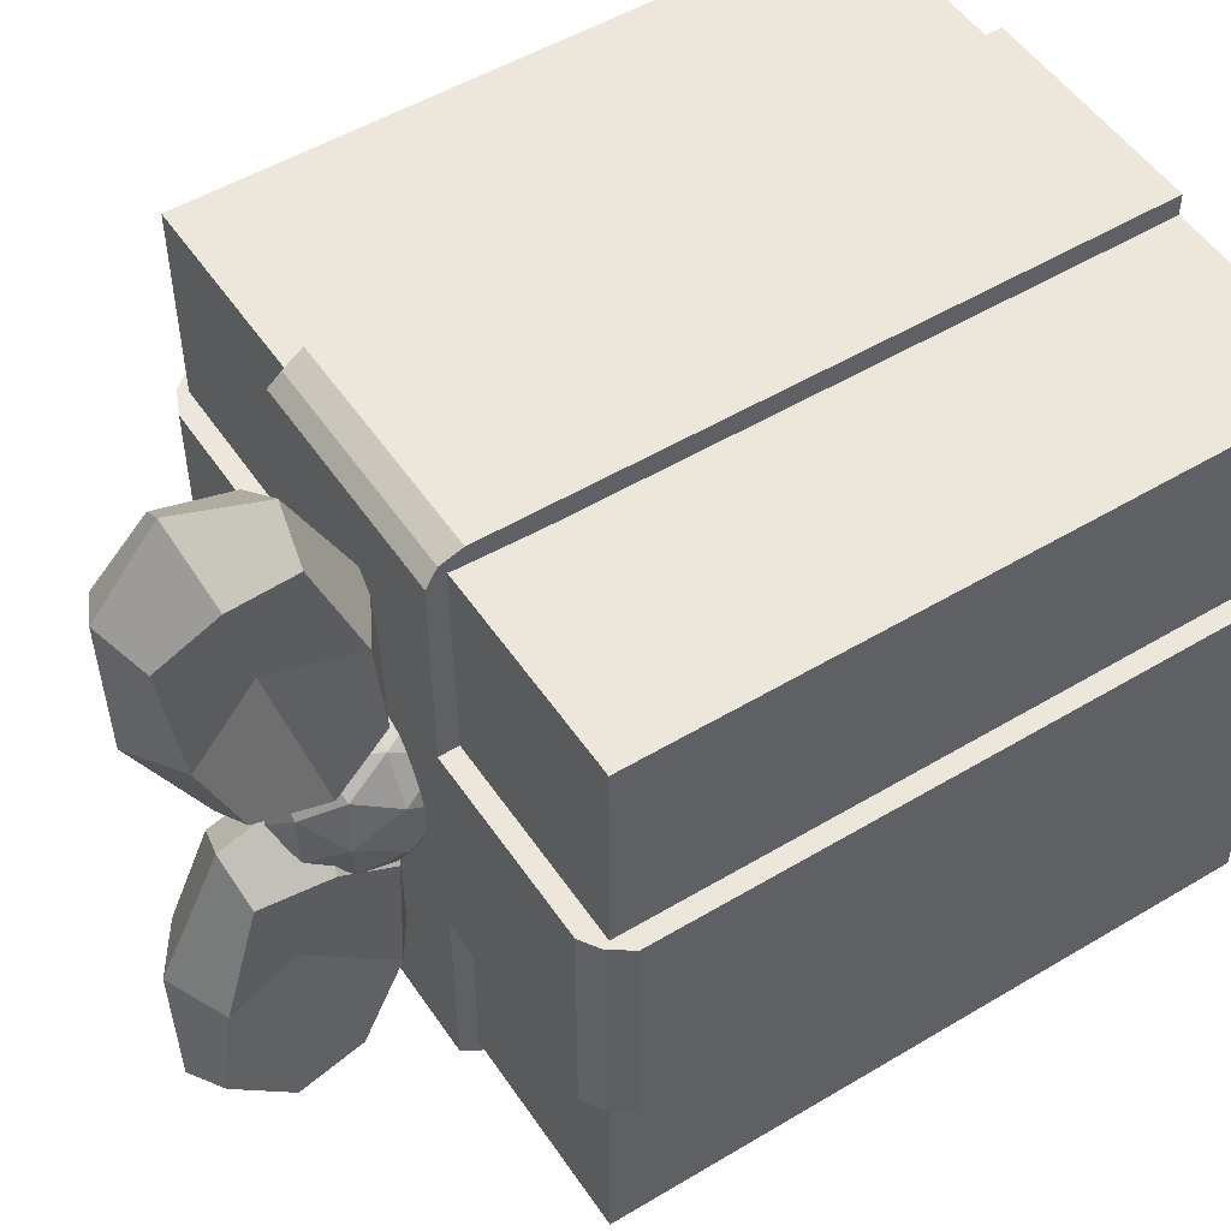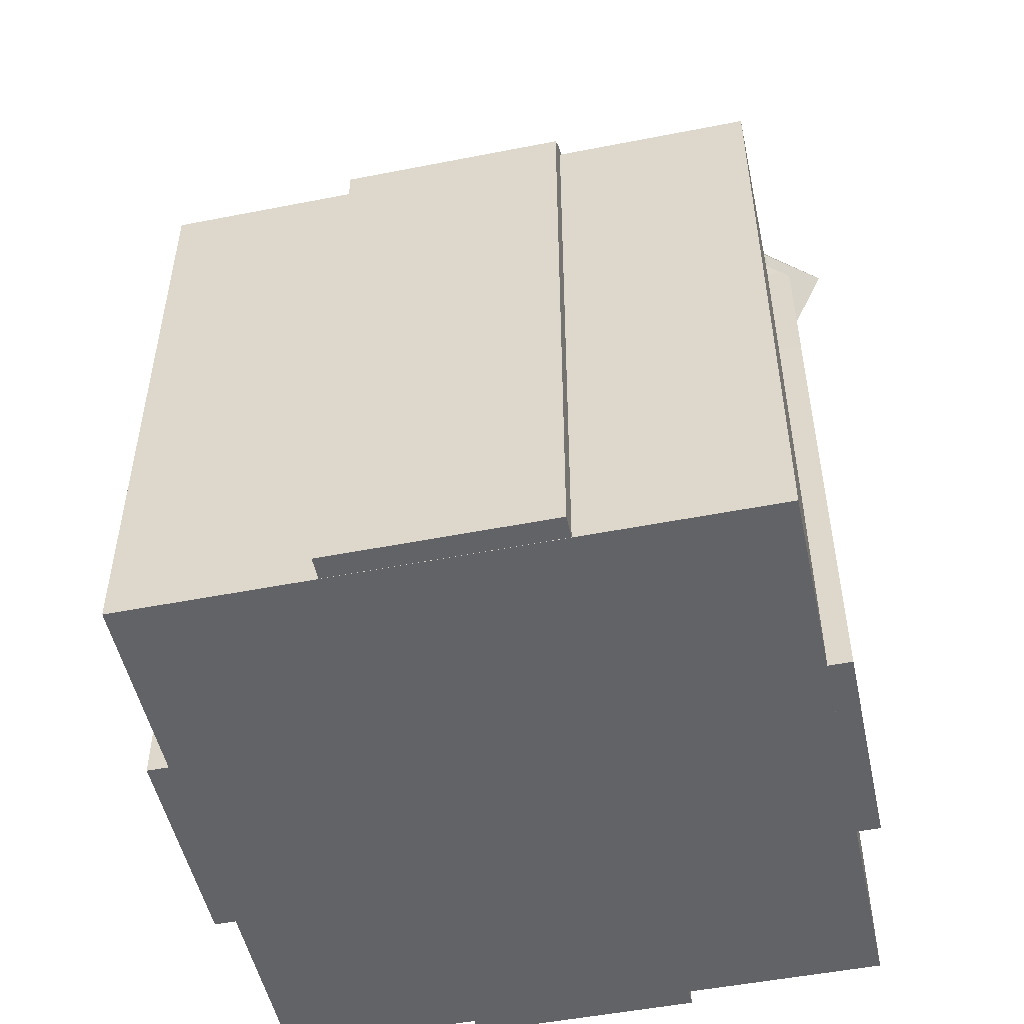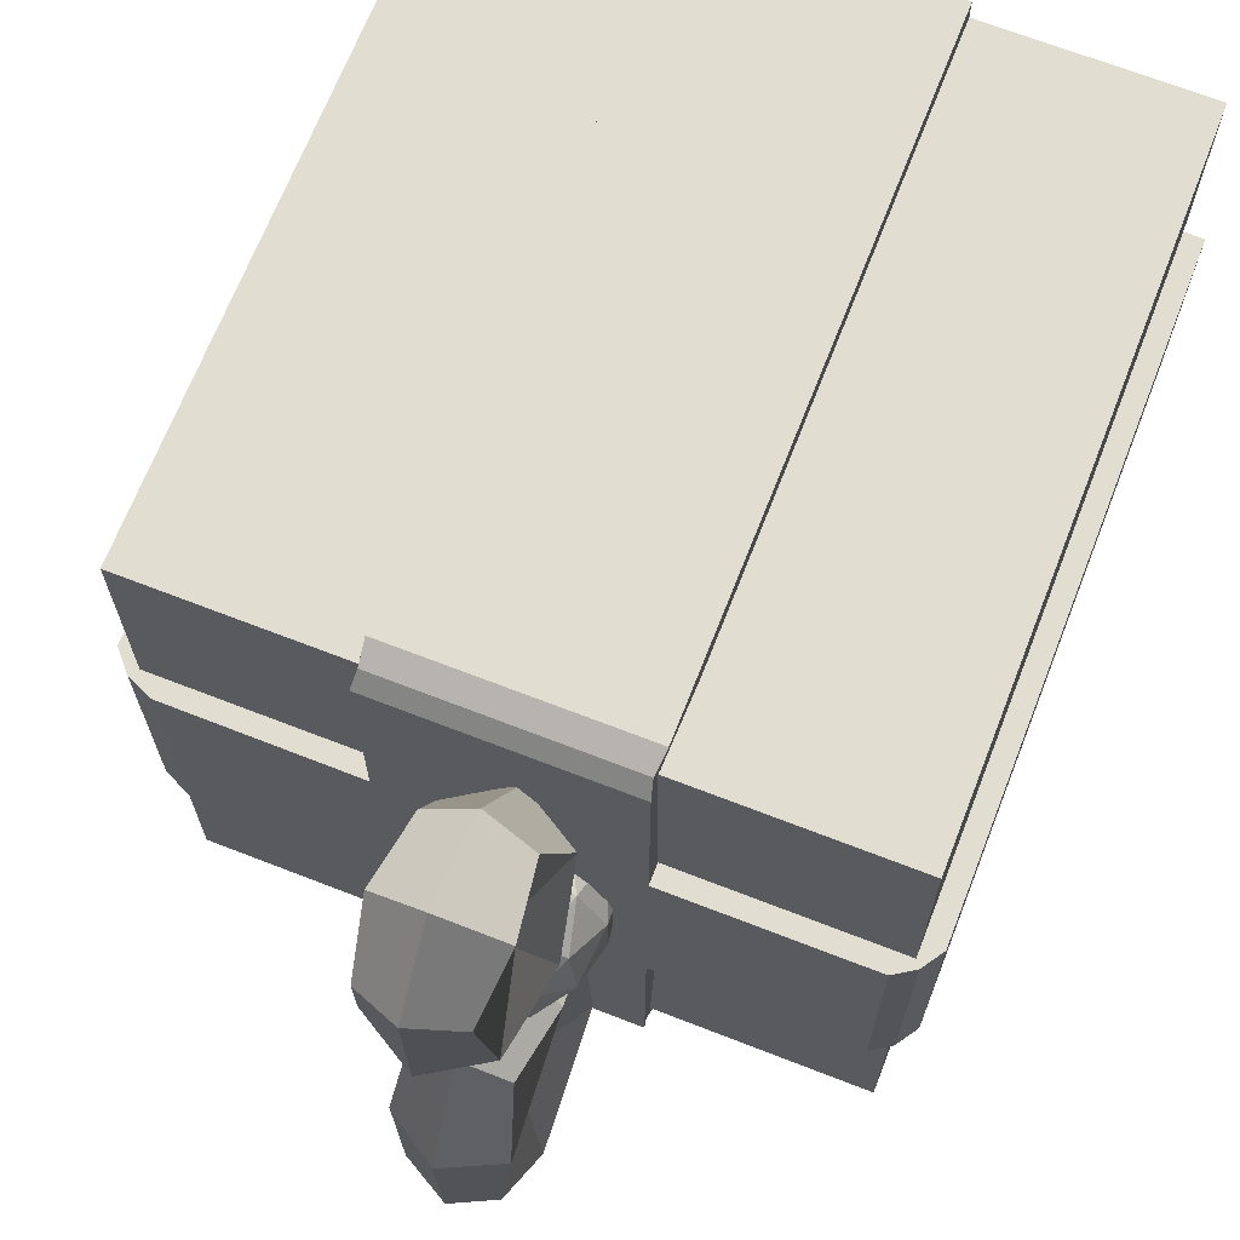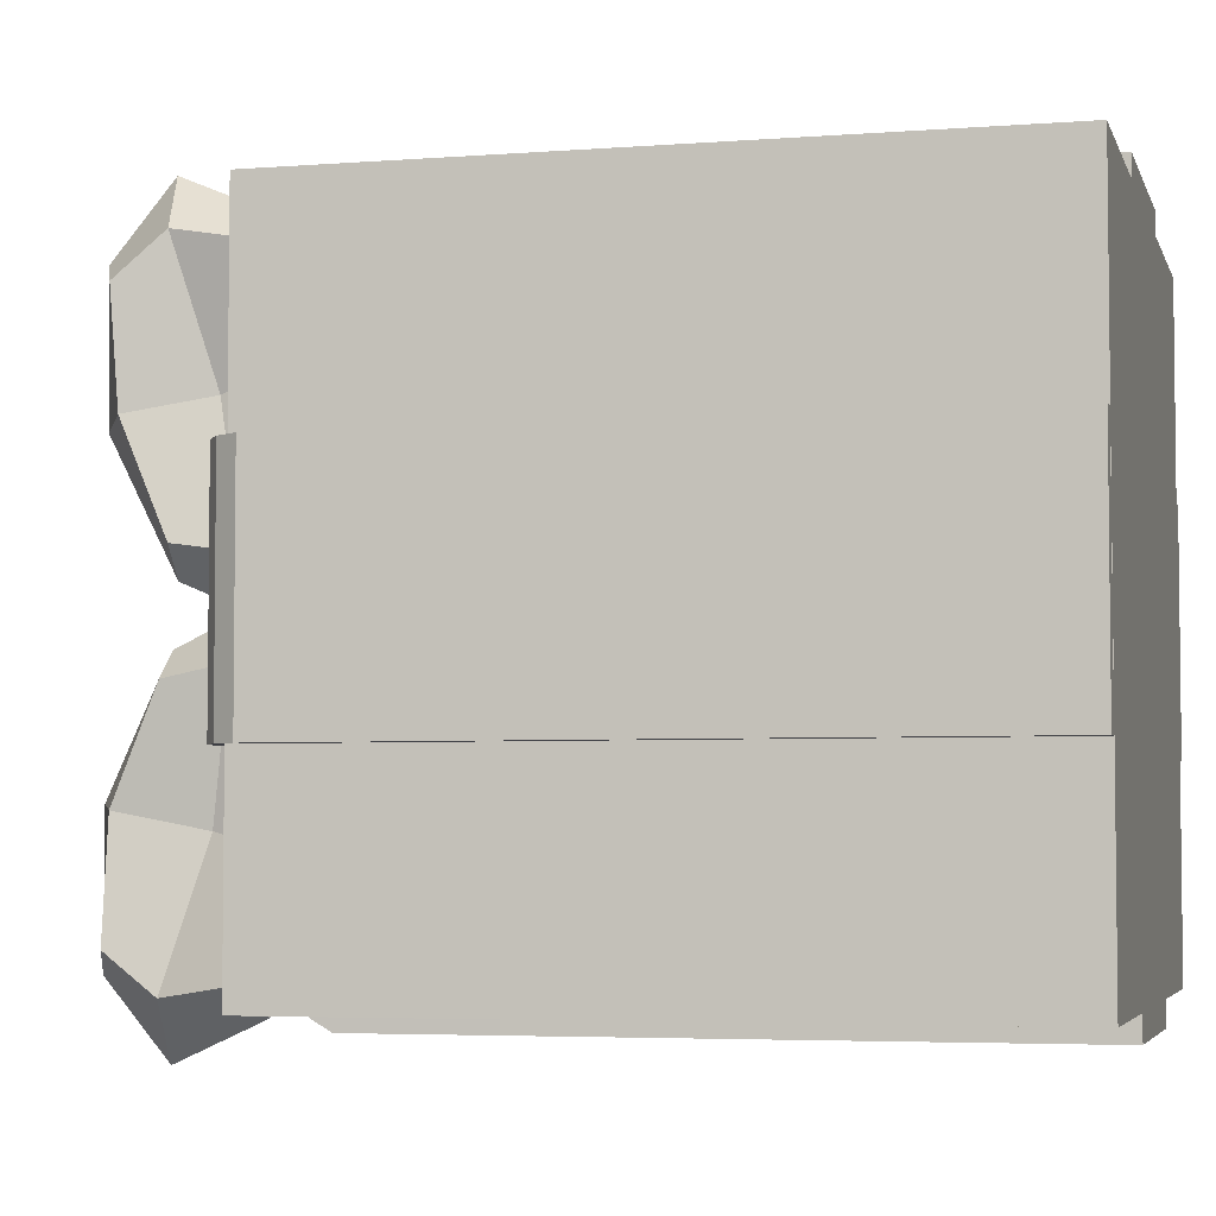
<metadata>
{"format":"obj","ext":"obj","renderer":"f3d","projection":"perspective","resolution":1024,"background":"white","views":[{"elev":51.6,"azim":-123.0,"up":"+Z"},{"elev":-50.8,"azim":102.1,"up":"+Y"},{"elev":68.4,"azim":-158.7,"up":"+Z"},{"elev":-4.4,"azim":-75.7,"up":"+Z"}]}
</metadata>
<code>
o Cube.001
v -0.8543 -0.7512 0.8451
v -0.8543 1.021 0.8451
v -0.8543 -0.7512 -0.8667
v -0.8543 1.021 -0.8667
v 0.8576 -0.7512 0.8451
v 0.8576 1.021 0.8451
v 0.8576 -0.7512 -0.8667
v 0.8576 1.021 -0.8667
f 1 2 4 3
f 3 4 8 7
f 7 8 6 5
f 5 6 2 1
f 3 7 5 1
f 8 4 2 6
o Cube
v -0.04759 0.8688 -0.01712
v 0.08705 1.006 0.1133
v -0.09901 1.006 0.1939
v -0.214 1.006 -0.01712
v -0.09901 1.006 -0.2281
v 0.08705 1.006 -0.1475
v 0.003841 1.228 0.1939
v -0.1822 1.228 0.1133
v -0.1822 1.228 -0.1475
v 0.003841 1.228 -0.2281
v 0.1188 1.228 -0.01712
v -0.04759 1.365 -0.01712
v -0.07781 0.9058 0.1069
v 0.03155 0.9058 0.05954
v 0.001325 0.9864 0.1836
v 0.1107 0.9864 -0.01712
v 0.03155 0.9058 -0.09378
v -0.1454 0.9058 -0.01712
v -0.1756 0.9864 0.1069
v -0.07781 0.9058 -0.1412
v -0.1756 0.9864 -0.1412
v 0.001325 0.9864 -0.2178
v 0.1294 1.117 0.05954
v 0.1294 1.117 -0.09378
v -0.04759 1.117 0.231
v 0.06178 1.117 0.1836
v -0.2245 1.117 0.05954
v -0.157 1.117 0.1836
v -0.157 1.117 -0.2178
v -0.2245 1.117 -0.09378
v 0.06178 1.117 -0.2178
v -0.04759 1.117 -0.2652
v 0.08046 1.247 0.1069
v -0.0965 1.247 0.1836
v -0.2059 1.247 -0.01712
v -0.0965 1.247 -0.2178
v 0.08046 1.247 -0.1412
v -0.01736 1.328 0.1069
v 0.05024 1.328 -0.01712
v -0.1267 1.328 0.05954
v -0.1267 1.328 -0.09378
v -0.01736 1.328 -0.1412
v -0.1668 1.116 -0.2245
v -0.1439 1.457 -0.1504
v -0.1693 1.249 -0.8365
v -0.1464 1.59 -0.7624
v 0.0772 1.1 -0.2289
v 0.1001 1.441 -0.1548
v 0.07472 1.234 -0.8408
v 0.09759 1.575 -0.7668
v -0.198 1.146 -0.5384
v -0.1825 1.273 -0.1182
v -0.17 1.563 -0.4476
v -0.1855 1.436 -0.8677
v -0.05014 1.218 -0.9158
v -0.02212 1.636 -0.825
v 0.1133 1.417 -0.8731
v 0.1008 1.127 -0.5437
v 0.1288 1.545 -0.4529
v 0.1163 1.254 -0.1236
v -0.04709 1.055 -0.1663
v -0.01907 1.472 -0.07552
v -0.01479 1.64 -0.4315
v -0.05442 1.05 -0.5598
v -0.03245 1.23 0.03434
v 0.01185 1.342 -0.4965
v -0.03676 1.461 -1.026
v -0.08106 1.348 -0.4948
v 0.9227 -0.7505 0
v 0 -0.7505 -0.9315
v 0 -0.7505 0.905
v -0.905 -0.7505 -0
v 0.8772 1.042 1e-06
v -0.001851 1.04 -0.8999
v -0.001852 1.04 0.8734
v -0.868 1.04 -0
v 0 -0 -0.9315
v -0.905 -0 -0
v -0 -0 0.905
v 0.9227 -0 0
v -0 1.074 0
v 0 -0.7505 -0
v 0.9227 -0.7505 0.298
v -0.298 -0.7505 -0.9315
v -0.298 -0.7505 0.905
v -0.905 -0.7505 -0.3245
v 0.8772 1.042 0.298
v -0.2896 1.04 -0.8999
v -0.2896 1.04 0.8734
v -0.868 1.04 -0.3245
v 0.9227 -0.7505 -0.3245
v 0.3157 -0.7505 -0.9315
v 0.3157 -0.7505 0.905
v -0.905 -0.7505 0.298
v 0.8772 1.042 -0.3245
v 0.3029 1.04 -0.8999
v 0.31 1.04 0.8734
v -0.868 1.04 0.298
v -0.298 -0 -0.9315
v 0.3157 -0 -0.9315
v 0 0.607 -0.9315
v 0 -0.1435 -0.9315
v -0.905 -0 -0.3245
v -0.905 -0 0.298
v -0.905 -0.1435 -0
v -0.905 0.607 -0
v -0.298 -0 0.905
v 0.3157 -0 0.905
v -0 -0.1435 0.905
v -1e-06 0.607 0.905
v 0.9227 -0 0.298
v 0.9227 -0 -0.3245
v 0.9227 -0.1435 0
v 0.9227 0.607 1e-06
v -0 1.074 0.298
v 0 1.074 -0.3245
v 0.3157 1.074 0
v -0.298 1.074 0
v -0.298 -0.7505 -0
v 0.3157 -0.7505 -0
v 0 -0.7505 -0.3245
v 0 -0.7505 0.298
v 0.3157 -0.7505 0.298
v 0.3157 -0.7505 -0.3245
v -0.298 -0.7505 -0.3245
v -0.298 1.074 -0.3245
v 0.3157 1.074 -0.3245
v 0.3157 1.074 0.298
v 0.9227 0.607 -0.3245
v 0.9227 -0.1435 -0.3245
v 0.9227 -0.1435 0.298
v 0.3157 0.607 0.905
v 0.3157 -0.1435 0.905
v -0.298 -0.1435 0.905
v -0.905 0.607 0.298
v -0.905 -0.1435 0.298
v -0.905 -0.1435 -0.3245
v 0.3157 -0.1435 -0.9315
v 0.3157 0.607 -0.9315
v -0.298 0.607 -0.9315
v -0.298 -0.1435 -0.9315
v -0.905 0.607 -0.3245
v -0.298 0.607 0.905
v 0.9227 0.607 0.298
v -0.298 1.074 0.298
v -0.298 -0.7505 0.298
v 0.8173 -0.6452 0
v 0 -0.6452 -0.8262
v 0 -0.6452 0.7997
v -0.7997 -0.6452 -0
v 0.8173 0.9689 1e-06
v 0 0.9689 -0.8262
v -1e-06 0.9689 0.7997
v -0.7997 0.9689 -0
v 0 -0 -0.8598
v -0.8333 -0 -0
v -0 -0 0.8333
v 0.8509 -0 0
v -0 0.9253 0
v 0 -0.6015 -0
v 0.8173 -0.6452 0.298
v -0.298 -0.6452 -0.8262
v -0.298 -0.6452 0.7997
v -0.7903 -0.6358 -0.3245
v 0.8173 0.9689 0.298
v -0.298 0.9689 -0.8262
v -0.298 0.9689 0.7997
v -0.7903 0.9595 -0.3245
v 0.808 -0.6358 -0.3245
v 0.3157 -0.6389 -0.8199
v 0.3157 -0.6389 0.7934
v -0.7997 -0.6452 0.298
v 0.808 0.9595 -0.3245
v 0.3157 0.9627 -0.8199
v 0.3157 0.9627 0.7934
v -0.7997 0.9689 0.298
v -0.298 -0 -0.8598
v 0.3157 -0 -0.8598
v 0 0.607 -0.7825
v 0 -0.1435 -0.8598
v -0.8333 -0 -0.3245
v -0.8333 -0 0.298
v -0.8333 -0.1435 -0
v -0.756 0.607 -0
v -0.298 -0 0.8333
v 0.3157 -0 0.8333
v -0 -0.1435 0.8333
v -1e-06 0.607 0.756
v 0.8509 -0 0.298
v 0.8509 -0 -0.3245
v 0.8509 -0.1435 0
v 0.7737 0.607 1e-06
v -0 0.9253 0.298
v 0 0.9253 -0.3245
v 0.3157 0.9253 0
v -0.298 0.9253 0
v -0.298 -0.6015 -0
v 0.3157 -0.6015 -0
v 0 -0.6015 -0.3245
v 0 -0.6015 0.298
v 0.3157 -0.6015 0.298
v 0.3157 -0.5927 -0.3245
v -0.298 -0.6015 -0.3245
v -0.298 0.9253 -0.3245
v 0.3157 0.9164 -0.3245
v 0.3157 0.9253 0.298
v 0.7604 0.607 -0.3245
v 0.8509 -0.1435 -0.3245
v 0.8509 -0.1435 0.298
v 0.3157 0.607 0.7472
v 0.3157 -0.1435 0.8333
v -0.298 -0.1435 0.8333
v -0.756 0.607 0.298
v -0.8333 -0.1435 0.298
v -0.8333 -0.1435 -0.3245
v 0.3157 -0.1435 -0.8598
v 0.3157 0.607 -0.7737
v -0.298 0.607 -0.7825
v -0.298 -0.1435 -0.8598
v -0.7428 0.607 -0.3245
v -0.298 0.607 0.756
v 0.7737 0.607 0.298
v -0.298 0.9253 0.298
v -0.298 -0.6015 0.298
v 0.8772 1.042 -0.1622
v 0.8086 1.073 1e-06
v 0.8772 1.042 0.149
v 0.9228 0.9904 1e-06
v 0.3157 1.074 -0.1622
v 0.8086 1.073 -0.3245
v 0.3157 1.074 0.149
v 0.8086 1.073 0.298
v 0.9227 0.607 -0.1622
v 0.9228 0.9904 -0.3245
v 0.9227 0.607 0.149
v 0.9228 0.9904 0.298
v 0.9228 0.9904 0.149
v 0.8086 1.073 0.149
v 0.8086 1.073 -0.1622
v 0.9228 0.9904 -0.1622
v 0.1505 1.04 -0.8999
v 0.1505 1.04 0.8734
v -0.868 1.04 0.149
v 0 0.9833 -0.9315
v -1e-06 1.074 0.8343
v -0.1457 1.04 -0.8999
v -0.1457 1.04 0.8734
v -0.868 1.04 -0.1622
v -0.905 0.9833 -0
v -1e-06 0.9833 0.905
v 0 1.074 -0.8531
v -0.8144 1.074 -0
v -0.298 1.074 -0.1622
v -0.298 1.074 -0.8531
v -0.149 1.074 -0.3245
v -0.8144 1.074 -0.3245
v 0.3157 1.074 -0.8531
v 0.1578 1.074 -0.3245
v 0.3157 1.074 0.8343
v 0.1578 1.074 0.298
v 0.1578 0.607 0.905
v 0.3157 0.9833 0.905
v -0.905 0.607 0.149
v -0.905 0.9833 0.298
v 0.1578 0.607 -0.9315
v 0.3157 0.9833 -0.9315
v -0.149 0.607 -0.9315
v -0.298 0.9833 -0.9315
v -0.905 0.607 -0.1622
v -0.905 0.9833 -0.3245
v -0.149 0.607 0.905
v -0.298 0.9833 0.905
v -0.298 1.074 0.8343
v -0.298 1.074 0.149
v -0.149 1.074 0.298
v -0.8144 1.074 0.298
v -0.8144 1.074 0.149
v -0.149 1.074 0.8343
v -0.149 0.9833 0.905
v -0.905 0.9833 -0.1622
v -0.149 0.9833 -0.9315
v 0.1578 0.9833 -0.9315
v 0.1578 1.074 -0.8531
v -0.149 1.074 -0.8531
v -0.8144 1.074 -0.1622
v 0.1578 1.074 0.8343
v 0.1578 0.9833 0.905
v -0.905 0.9833 0.149
v -0.1437 1.249 0.8499
v -0.1452 1.588 0.7666
v -0.1436 1.099 0.2417
v -0.1451 1.439 0.1583
v 0.1009 1.25 0.8497
v 0.09931 1.589 0.7663
v 0.101 1.1 0.2415
v 0.0994 1.44 0.1581
v -0.1709 1.136 0.5552
v -0.1719 1.435 0.8766
v -0.1728 1.552 0.4531
v -0.1718 1.252 0.1317
v -0.02112 1.045 0.1826
v -0.02302 1.461 0.08051
v 0.1277 1.254 0.1314
v 0.1286 1.137 0.5549
v 0.1267 1.553 0.4528
v 0.1276 1.437 0.8764
v -0.02124 1.228 0.9275
v -0.02314 1.644 0.8254
v -0.02348 1.638 0.4318
v -0.02078 1.05 0.5762
v -0.02221 1.474 1.031
v 0.02443 1.345 0.504
v -0.02205 1.215 -0.02272
v -0.06869 1.344 0.5041
f 9 22 21
f 10 22 24
f 9 21 26
f 9 26 28
f 9 28 25
f 10 24 31
f 11 23 33
f 12 27 35
f 13 29 37
f 14 30 39
f 10 31 34
f 11 33 36
f 12 35 38
f 13 37 40
f 14 39 32
f 15 41 46
f 16 42 48
f 17 43 49
f 18 44 50
f 19 45 47
f 47 50 20
f 47 45 50
f 45 18 50
f 50 49 20
f 50 44 49
f 44 17 49
f 49 48 20
f 49 43 48
f 43 16 48
f 48 46 20
f 48 42 46
f 42 15 46
f 46 47 20
f 46 41 47
f 41 19 47
f 32 45 19
f 32 39 45
f 39 18 45
f 40 44 18
f 40 37 44
f 37 17 44
f 38 43 17
f 38 35 43
f 35 16 43
f 36 42 16
f 36 33 42
f 33 15 42
f 34 41 15
f 34 31 41
f 31 19 41
f 39 40 18
f 39 30 40
f 30 13 40
f 37 38 17
f 37 29 38
f 29 12 38
f 35 36 16
f 35 27 36
f 27 11 36
f 33 34 15
f 33 23 34
f 23 10 34
f 31 32 19
f 31 24 32
f 24 14 32
f 25 30 14
f 25 28 30
f 28 13 30
f 28 29 13
f 28 26 29
f 26 12 29
f 26 27 12
f 26 21 27
f 21 11 27
f 24 25 14
f 24 22 25
f 22 9 25
f 21 23 11
f 21 22 23
f 22 10 23
f 76 61 54 62
f 75 64 58 65
f 74 67 56 68
f 73 70 52 60
f 72 66 55 69
f 71 61 52 70
f 67 71 70 56
f 58 64 71 67
f 64 54 61 71
f 59 72 69 51
f 53 63 72 59
f 63 57 66 72
f 69 73 60 51
f 55 68 73 69
f 68 56 70 73
f 66 74 68 55
f 57 65 74 66
f 65 58 67 74
f 63 75 65 57
f 53 62 75 63
f 62 54 64 75
f 59 76 62 53
f 51 60 76 59
f 60 52 61 76
f 147 108 85 109 273
f 146 100 78 110
f 144 112 86 113
f 296 251 84 257
f 141 116 87 117
f 295 250 83 258
f 138 120 88 121
f 248 233 81 236
f 294 253 83 250
f 135 266 124 89 125 237
f 293 256 84 260
f 133 127 80 94
f 132 128 90 129
f 131 101 79 130
f 128 131 130 90
f 77 91 131 128
f 100 132 129 78
f 99 77 128 132
f 78 129 133 92
f 129 90 127 133
f 263 134 261
f 292 262 134 263
f 247 237 125 234
f 291 259 124 266
f 246 239 136 240
f 125 89 123 268 136 239
f 120 137 241 122 88
f 99 138 121 77
f 77 121 139 91
f 121 88 119 139
f 116 140 269 118 87
f 101 141 117 79
f 79 117 142 93
f 117 87 115 142
f 112 143 271 114 86
f 102 144 113 80
f 80 113 145 94
f 113 86 111 145
f 108 146 110 85
f 290 273 109 252
f 289 275 148 276
f 109 85 107 148 275
f 85 110 149 107
f 110 78 92 149
f 86 114 277 150 111
f 288 256 98 278
f 87 118 279 151 115
f 287 255 97 280
f 88 122 243 152 119
f 245 235 95 244
f 286 281 97 255
f 283 282 153
f 285 251 106 284
f 127 154 102 80
f 90 130 154 127
f 130 79 93 154
f 225 187 163 186
f 224 188 156 178
f 222 191 164 190
f 221 192 162 184
f 219 195 165 194
f 218 196 161 183
f 216 199 166 198
f 215 200 159 181
f 214 183 161 201
f 213 203 167 202
f 212 204 162 176
f 211 172 158 205
f 210 207 168 206
f 209 208 157 179
f 206 168 208 209
f 155 206 209 169
f 178 156 207 210
f 177 210 206 155
f 156 170 211 207
f 207 211 205 168
f 202 167 204 212
f 160 202 212 174
f 181 159 203 213
f 182 213 202 160
f 159 173 214 203
f 203 214 201 167
f 198 166 200 215
f 177 155 199 216
f 155 169 217 199
f 199 217 197 166
f 194 165 196 218
f 179 157 195 219
f 157 171 220 195
f 195 220 193 165
f 190 164 192 221
f 180 158 191 222
f 158 172 223 191
f 191 223 189 164
f 186 163 188 224
f 182 160 187 225
f 160 174 226 187
f 187 226 185 163
f 163 185 227 188
f 188 227 170 156
f 164 189 228 192
f 192 228 176 162
f 165 193 229 196
f 196 229 175 161
f 166 197 230 200
f 200 230 173 159
f 201 161 175 231
f 167 201 231 204
f 204 231 184 162
f 205 158 180 232
f 168 205 232 208
f 208 232 171 157
f 131 91 169 209
f 101 131 209 179
f 99 132 210 177
f 132 100 178 210
f 133 94 172 211
f 92 133 211 170
f 134 262 96 174 212
f 98 264 134 212 176
f 104 265 135 213 182
f 135 238 103 181 213
f 136 267 105 183 214
f 95 240 136 214 173
f 137 120 198 215
f 103 242 137 215 181
f 138 99 177 216
f 120 138 216 198
f 91 139 217 169
f 139 119 197 217
f 140 116 194 218
f 105 270 140 218 183
f 141 101 179 219
f 116 141 219 194
f 93 142 220 171
f 142 115 193 220
f 143 112 190 221
f 106 272 143 221 184
f 144 102 180 222
f 112 144 222 190
f 94 145 223 172
f 145 111 189 223
f 146 108 186 224
f 100 146 224 178
f 147 274 104 182 225
f 108 147 225 186
f 96 276 148 226 174
f 148 107 185 226
f 107 149 227 185
f 149 92 170 227
f 111 150 228 189
f 150 278 98 176 228
f 115 151 229 193
f 151 280 97 175 229
f 119 152 230 197
f 152 244 95 173 230
f 97 281 153 231 175
f 153 284 106 184 231
f 102 154 232 180
f 154 93 171 232
f 243 245 244 152
f 122 236 245 243
f 236 81 235 245
f 235 246 240 95
f 81 234 246 235
f 234 125 239 246
f 233 247 234 81
f 103 238 247 233
f 238 135 237 247
f 241 248 236 122
f 137 242 248 241
f 242 103 233 248
f 282 285 284 153
f 126 260 285 282
f 260 84 251 285
f 89 126 282 283 123
f 253 286 255 83
f 123 283 286 253
f 283 153 281 286
f 279 287 280 151
f 118 258 287 279
f 258 83 255 287
f 277 288 278 150
f 114 257 288 277
f 257 84 256 288
f 254 289 276 96
f 82 252 289 254
f 252 109 275 289
f 249 290 252 82
f 104 274 290 249
f 274 147 273 290
f 265 291 266 135
f 104 249 291 265
f 249 82 259 291
f 259 292 263 124
f 82 254 292 259
f 254 96 262 292
f 124 263 261 126 89
f 261 293 260 126
f 134 264 293 261
f 264 98 256 293
f 267 294 250 105
f 136 268 294 267
f 268 123 253 294
f 269 295 258 118
f 140 270 295 269
f 270 105 250 295
f 271 296 257 114
f 143 272 296 271
f 272 106 251 296
f 322 307 300 308
f 321 310 304 311
f 320 313 302 314
f 319 316 298 306
f 318 312 301 315
f 317 307 298 316
f 313 317 316 302
f 304 310 317 313
f 310 300 307 317
f 305 318 315 297
f 299 309 318 305
f 309 303 312 318
f 315 319 306 297
f 301 314 319 315
f 314 302 316 319
f 312 320 314 301
f 303 311 320 312
f 311 304 313 320
f 309 321 311 303
f 299 308 321 309
f 308 300 310 321
f 305 322 308 299
f 297 306 322 305
f 306 298 307 322

</code>
